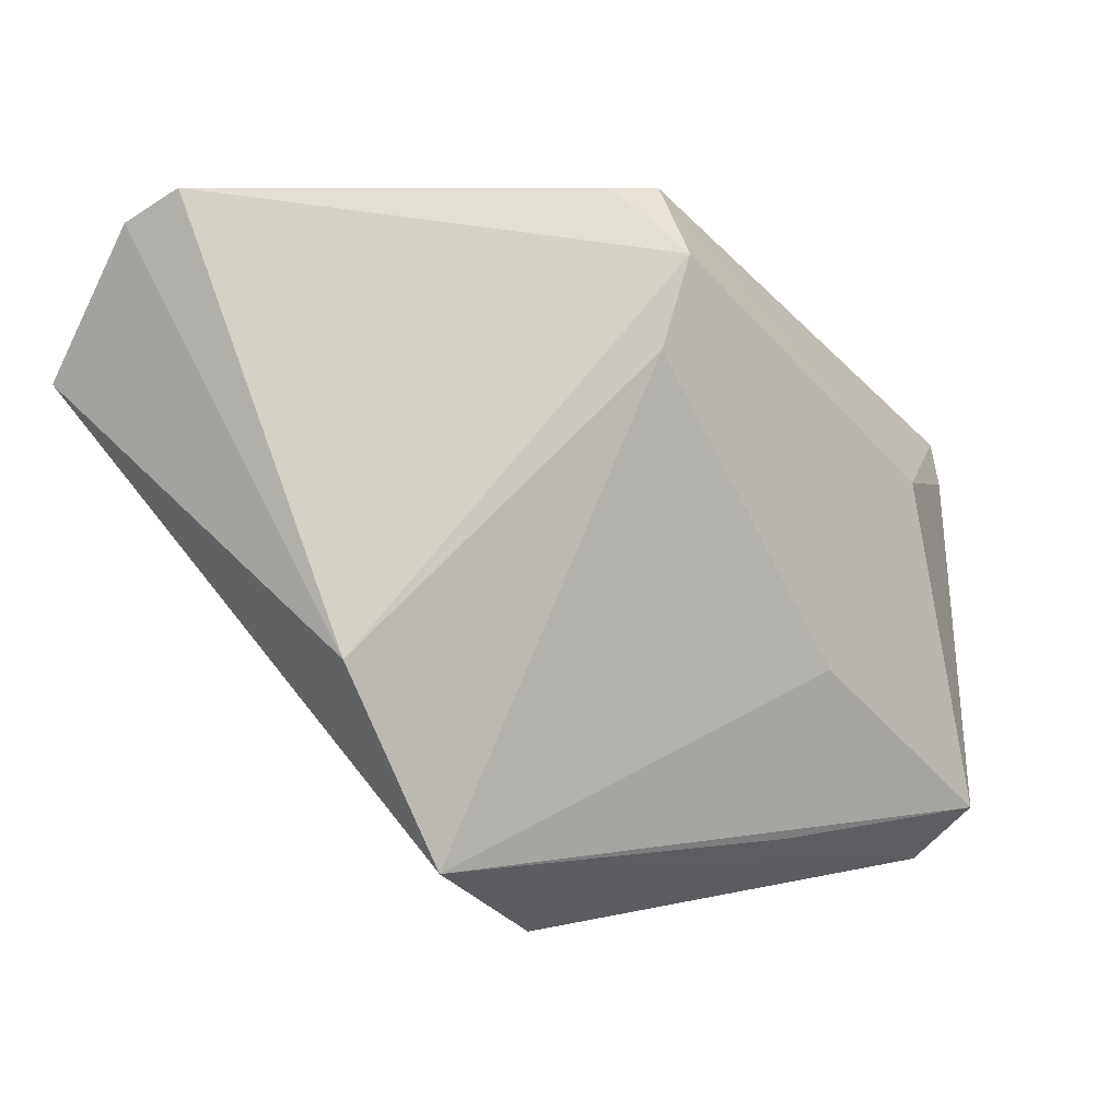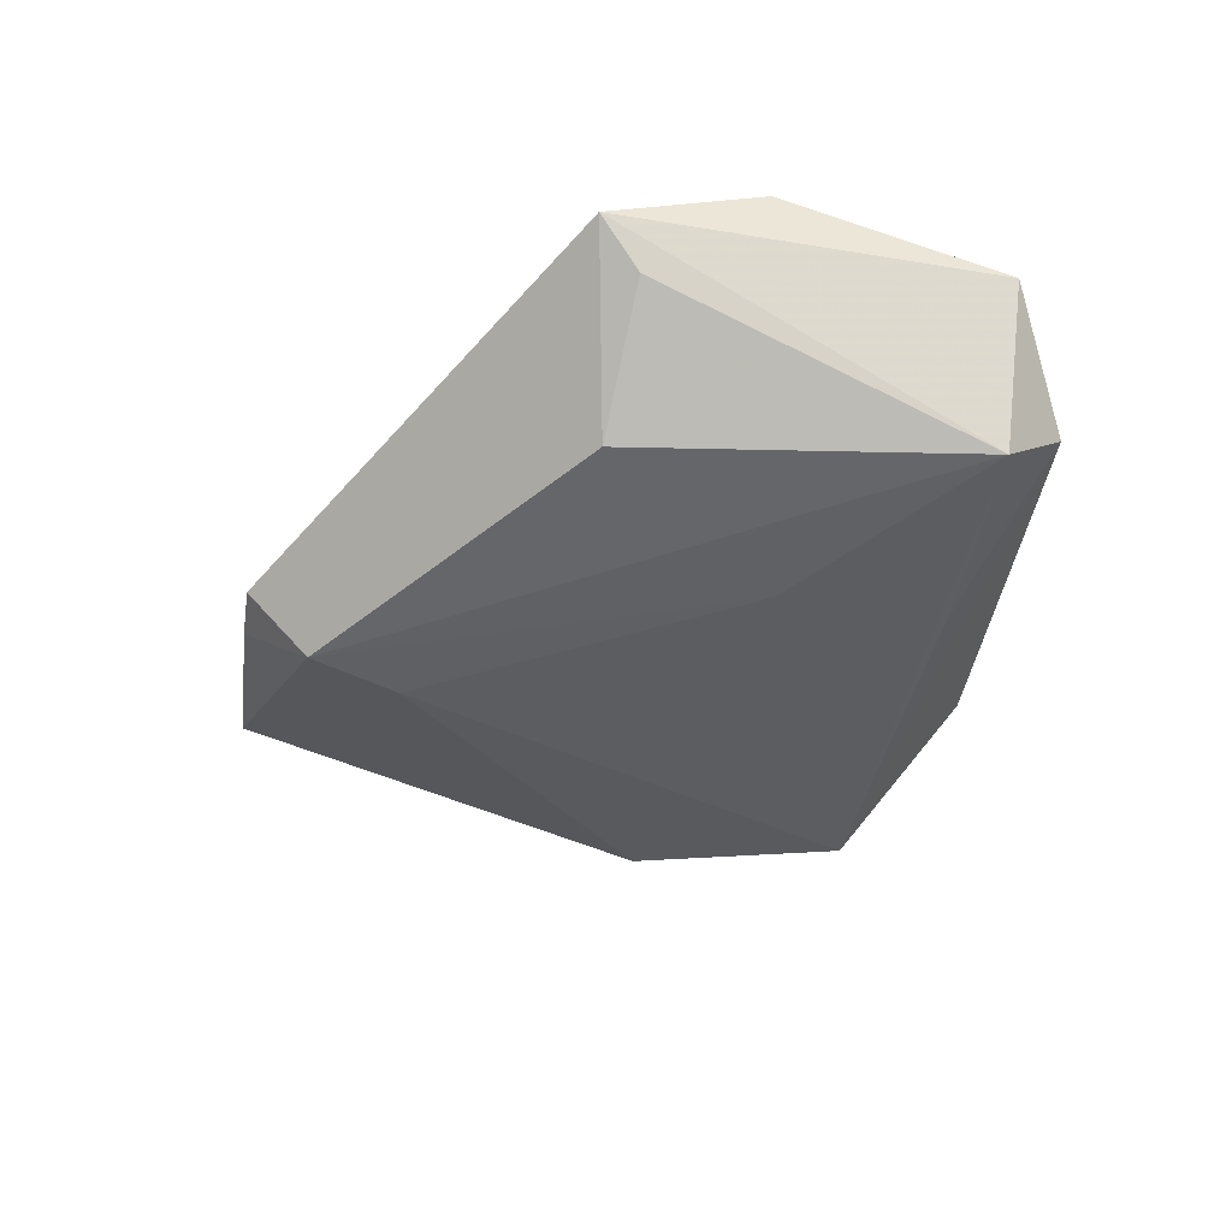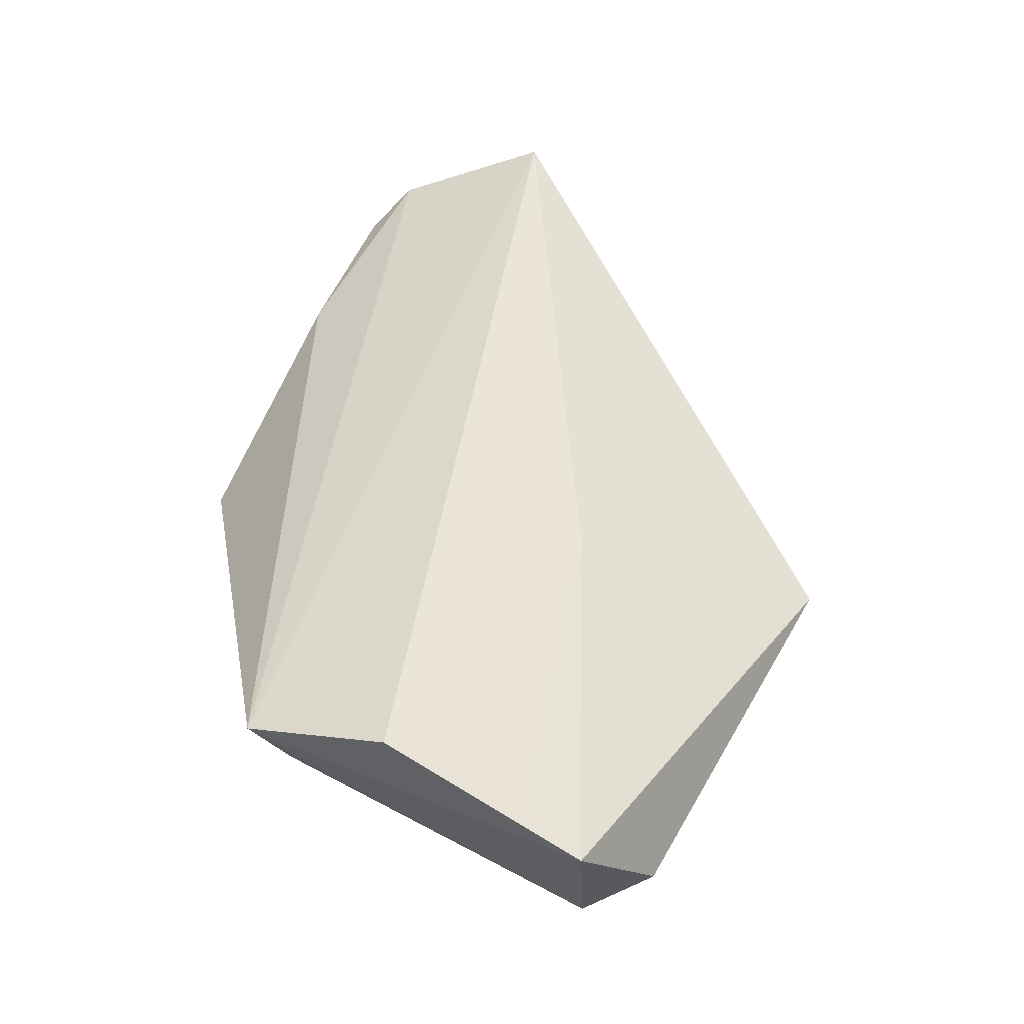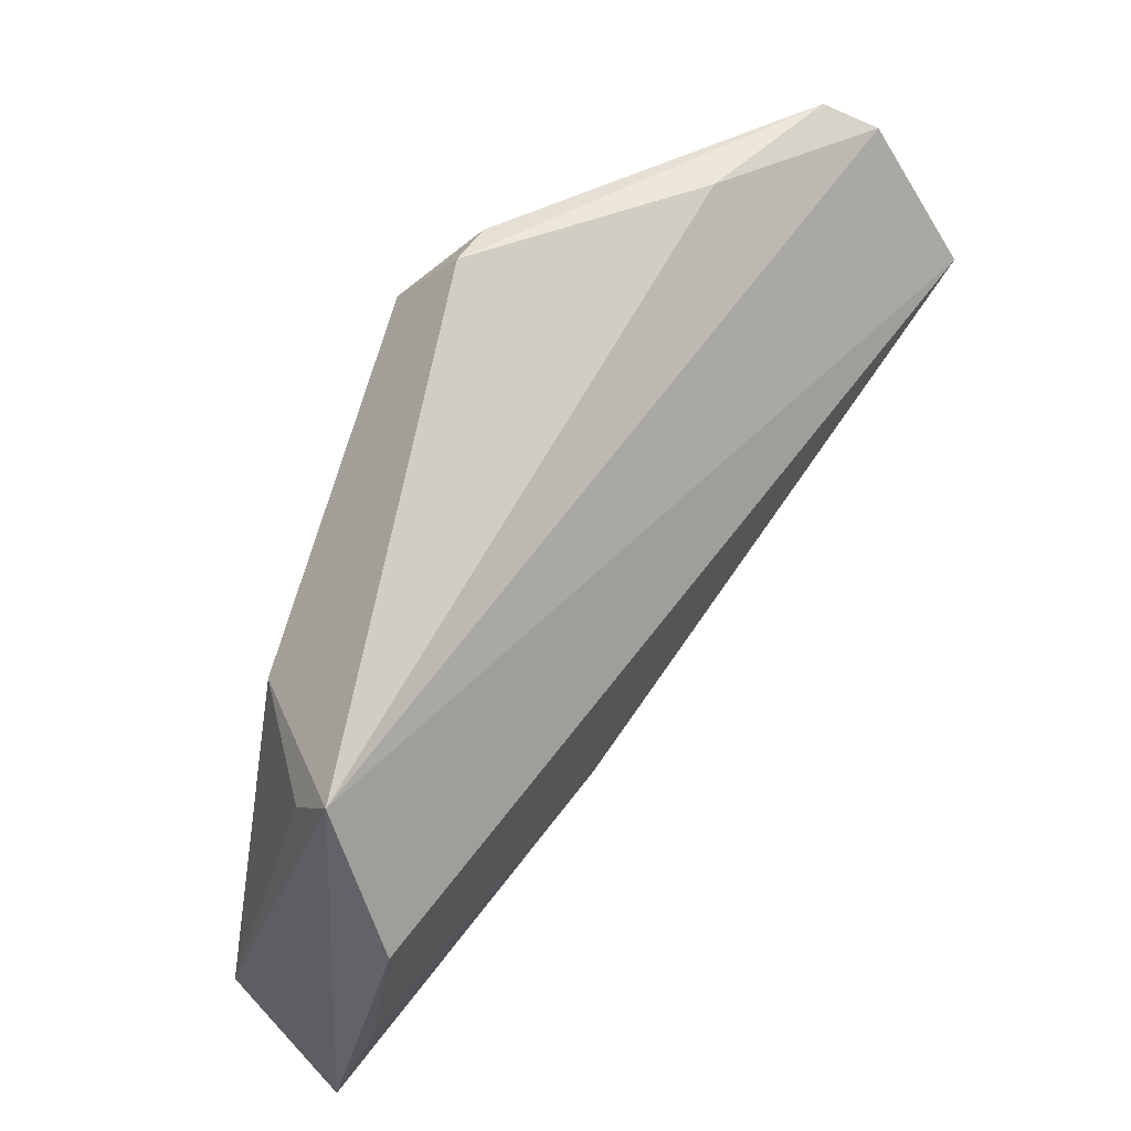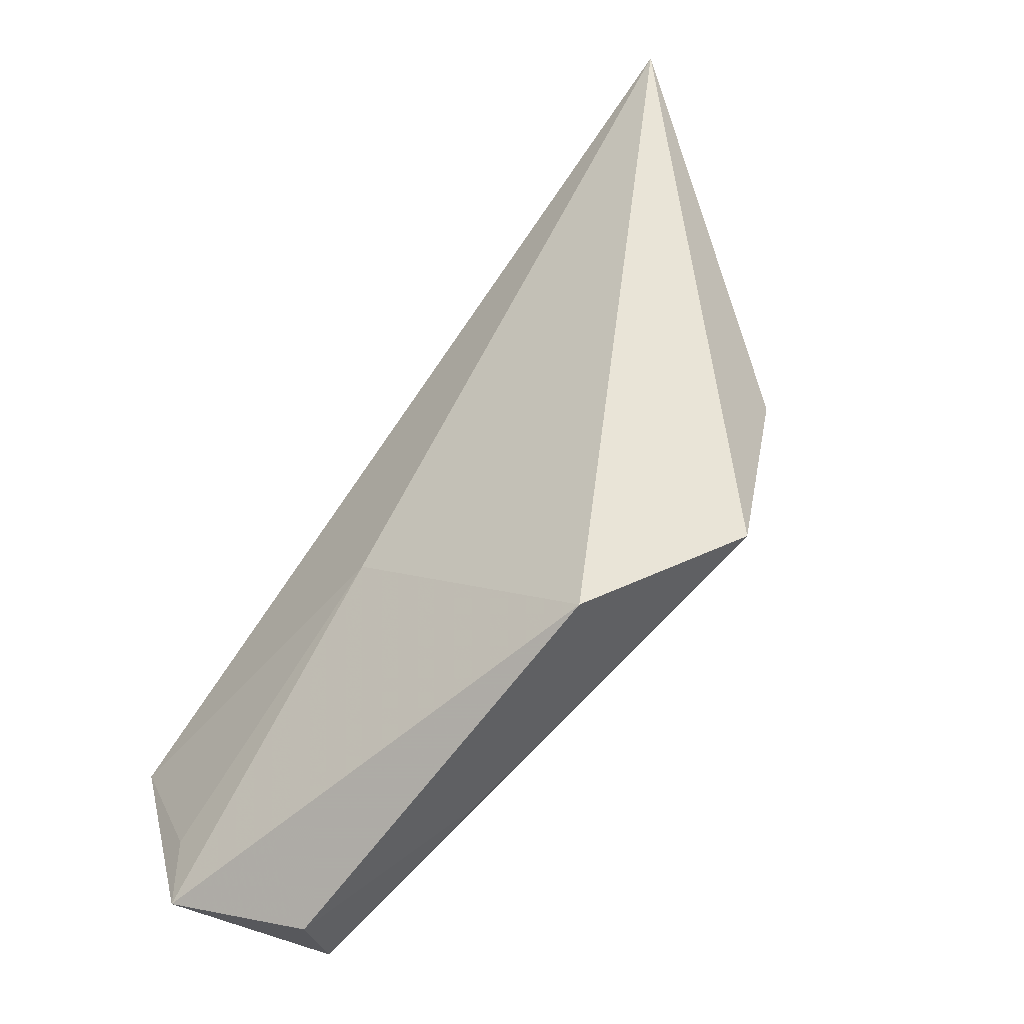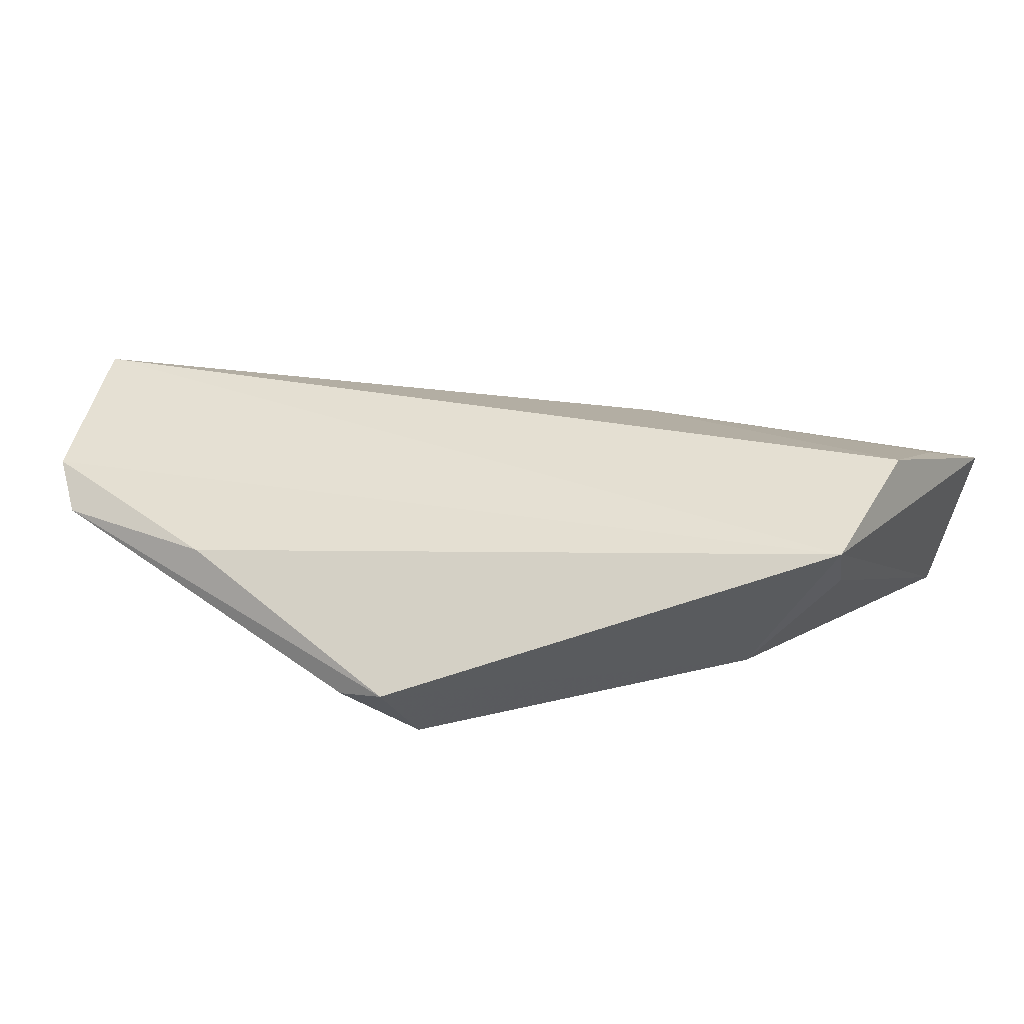
<metadata>
{"format":"obj","ext":"obj","renderer":"f3d","projection":"perspective","resolution":1024,"background":"white","views":[{"elev":7.9,"azim":159.7,"up":"+Y"},{"elev":-32.7,"azim":-99.2,"up":"+Z"},{"elev":47.9,"azim":-66.2,"up":"+Z"},{"elev":37.9,"azim":-53.7,"up":"+Y"},{"elev":-74.0,"azim":54.0,"up":"+Y"},{"elev":23.9,"azim":-145.8,"up":"+Z"}]}
</metadata>
<code>
v -0.05014 0.01003 0.01197
v 0.02502 -0.03134 -0.01779
v -0.004943 0.03466 -0.01503
v -0.03712 0.007593 -0.007245
v 0.04709 0.04181 0.005189
v 0.02588 0.04073 0.004493
v -0.001184 0.0244 -0.01628
v -0.04896 -0.007965 0.01778
v 0.05942 0.01987 0.01778
v 0.00178 0.04181 -0.008533
v -0.04487 -0.03191 -0.009211
v -0.01898 -0.03282 -0.01194
v -0.00786 -0.01593 0.01312
v -0.04043 -0.03932 -0.003412
v -0.04828 0.005583 0.006227
v -0.004511 0.04181 -0.007083
v -0.04607 -0.02561 0.01218
v 0.05223 0.03799 0.009794
v -0.0497 -0.03322 0.009668
v 0.01035 -0.0429 -0.004817
v -0.02321 -0.01279 -0.01406
v 0.03496 -0.007572 -0.01617
f 2 9 20
f 22 3 5
f 22 9 2
f 19 20 13
f 13 20 9
f 13 17 19
f 2 11 21
f 21 11 3
f 14 20 19
f 19 11 14
f 2 20 14
f 3 11 4
f 18 22 5
f 9 22 18
f 2 21 7
f 7 21 3
f 7 22 2
f 3 22 7
f 12 11 2
f 2 14 12
f 12 14 11
f 1 11 19
f 9 18 1
f 5 3 10
f 3 4 16
f 4 1 16
f 16 10 3
f 5 10 16
f 19 17 8
f 8 1 19
f 9 1 8
f 8 13 9
f 17 13 8
f 15 4 11
f 11 1 15
f 15 1 4
f 6 1 18
f 6 18 5
f 6 16 1
f 5 16 6

</code>
